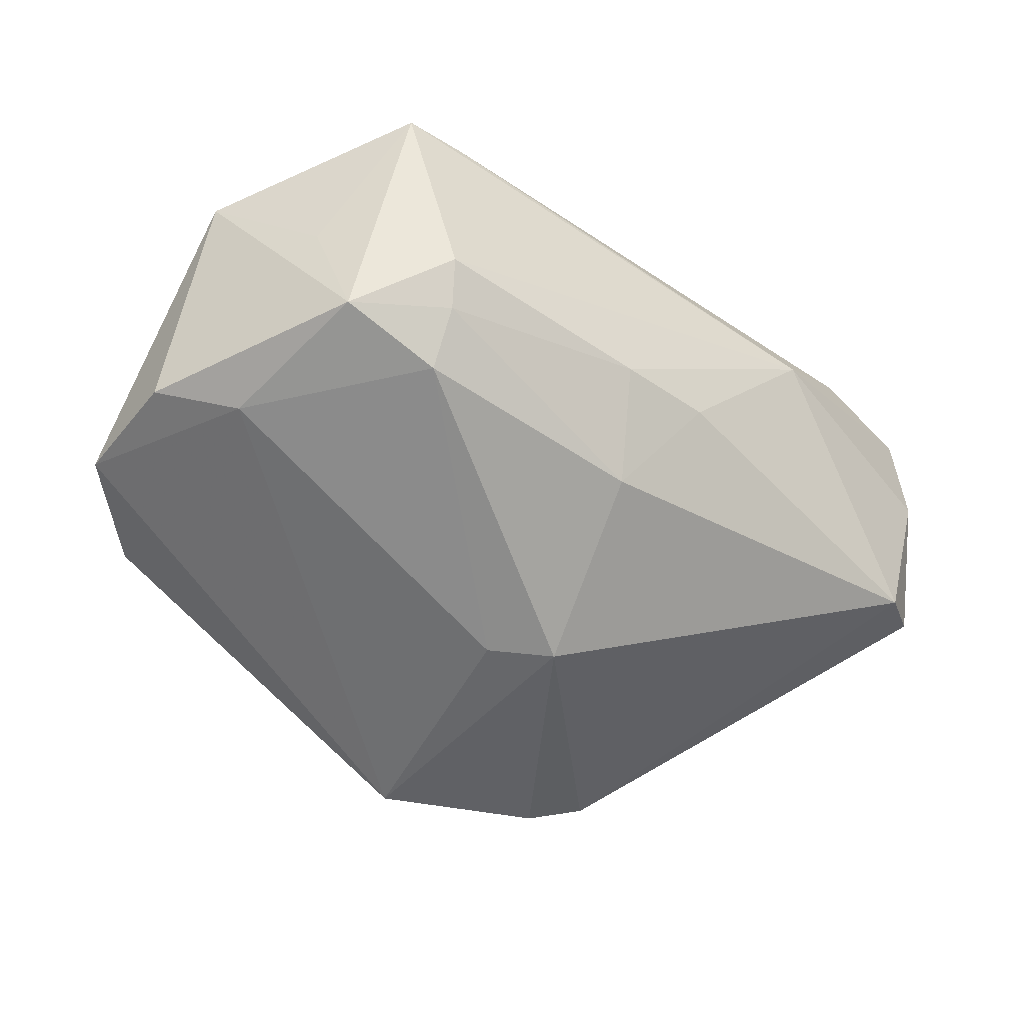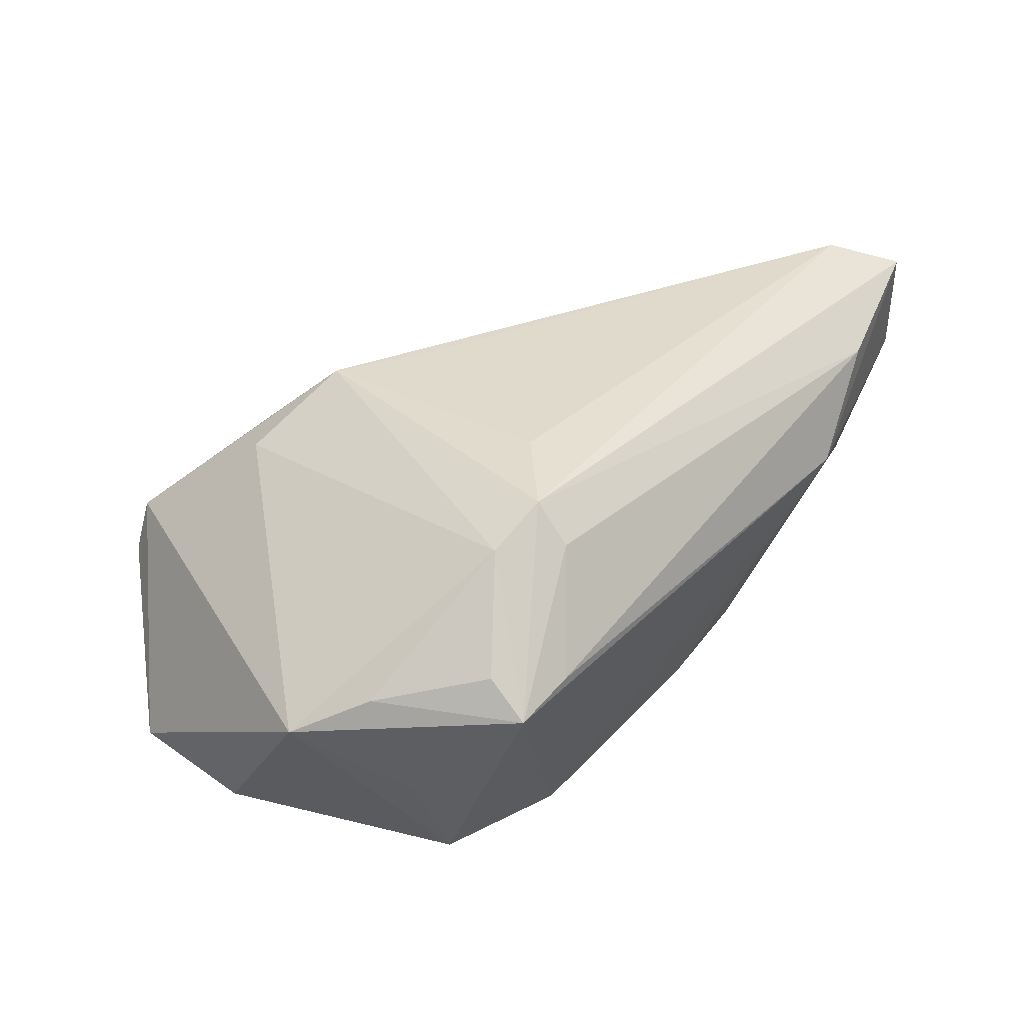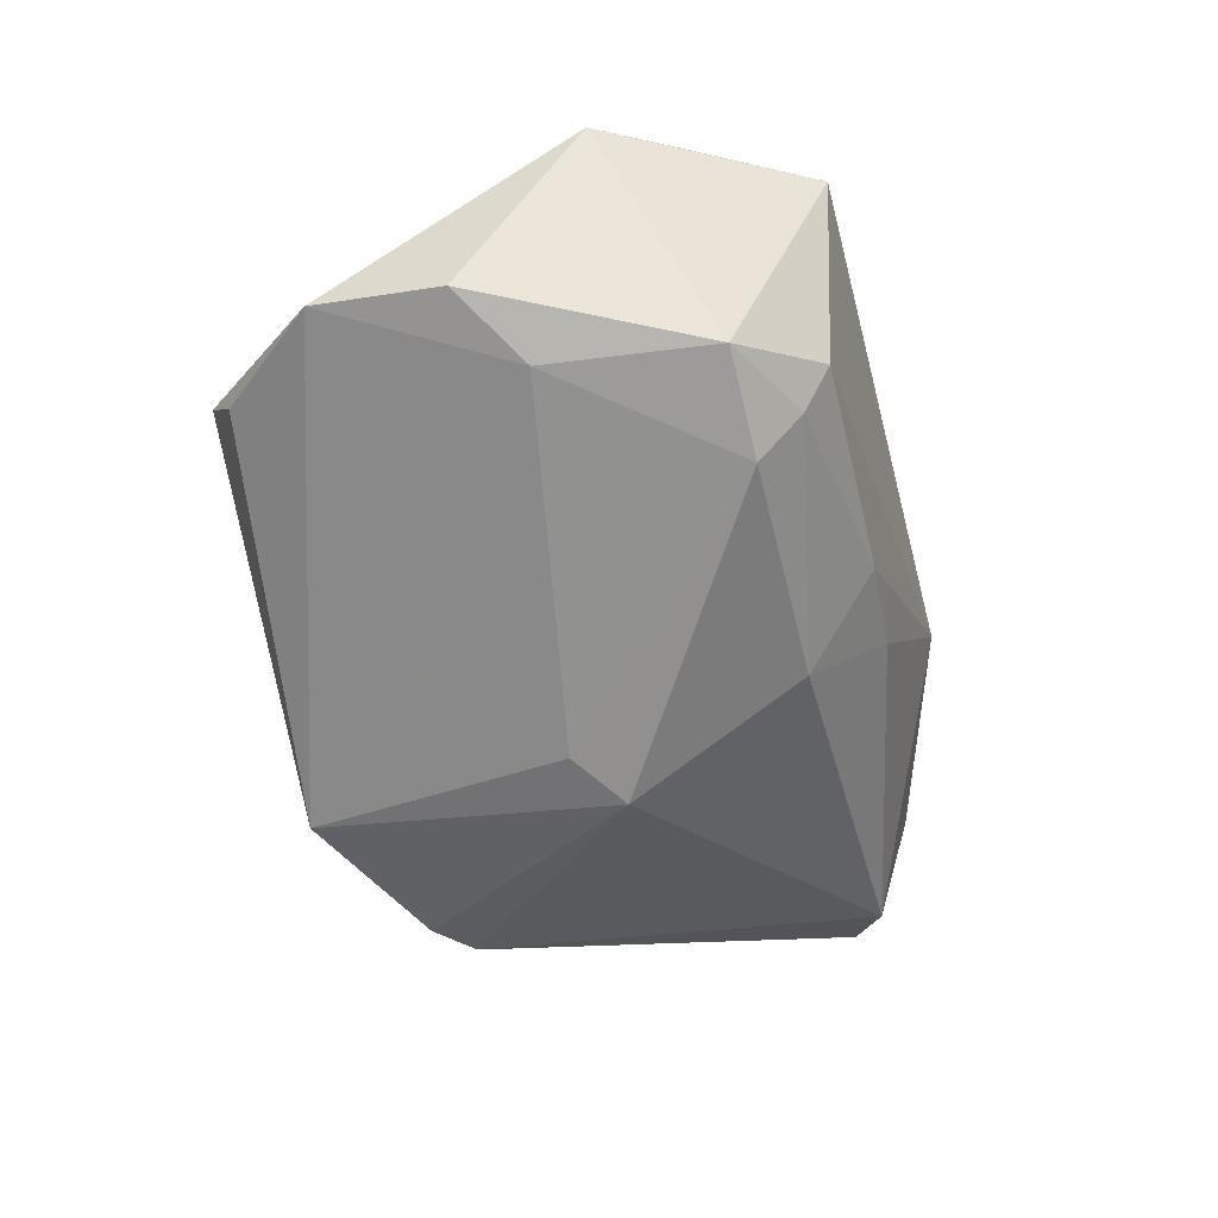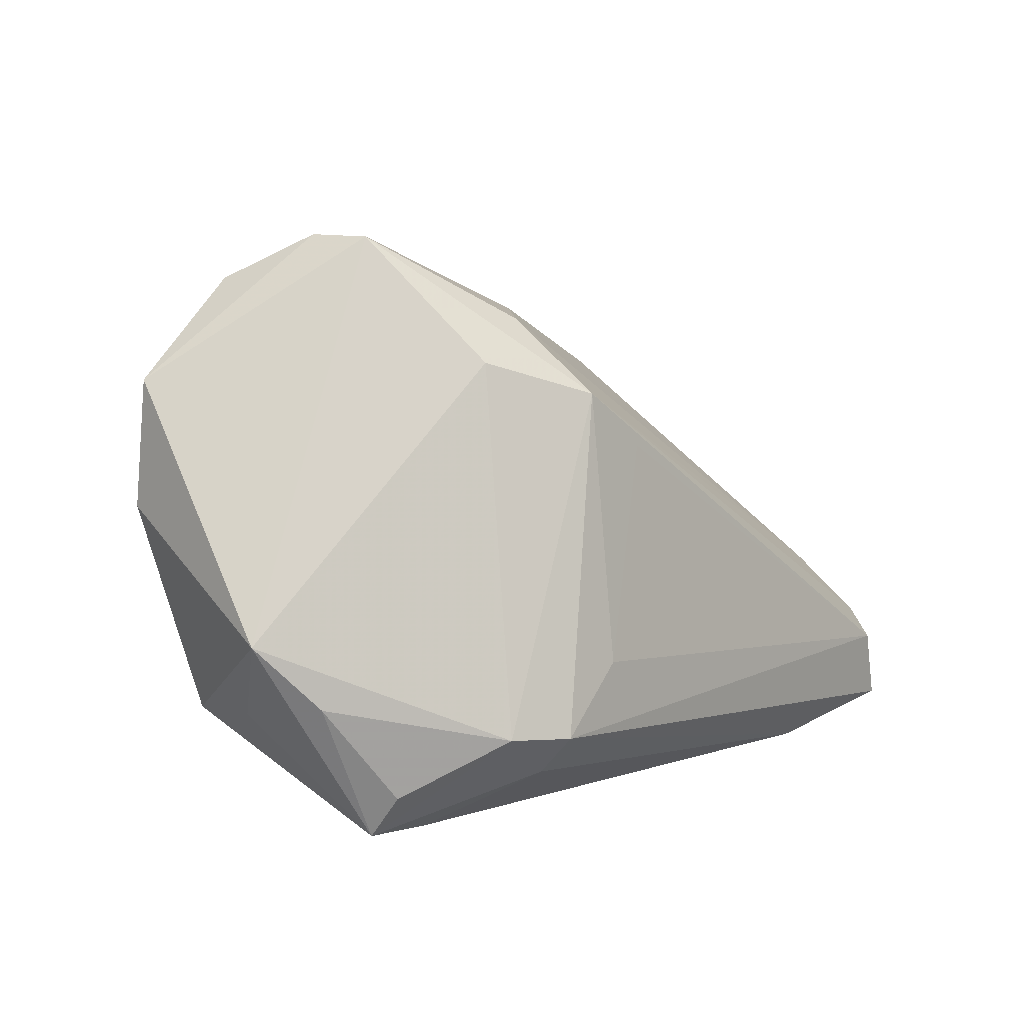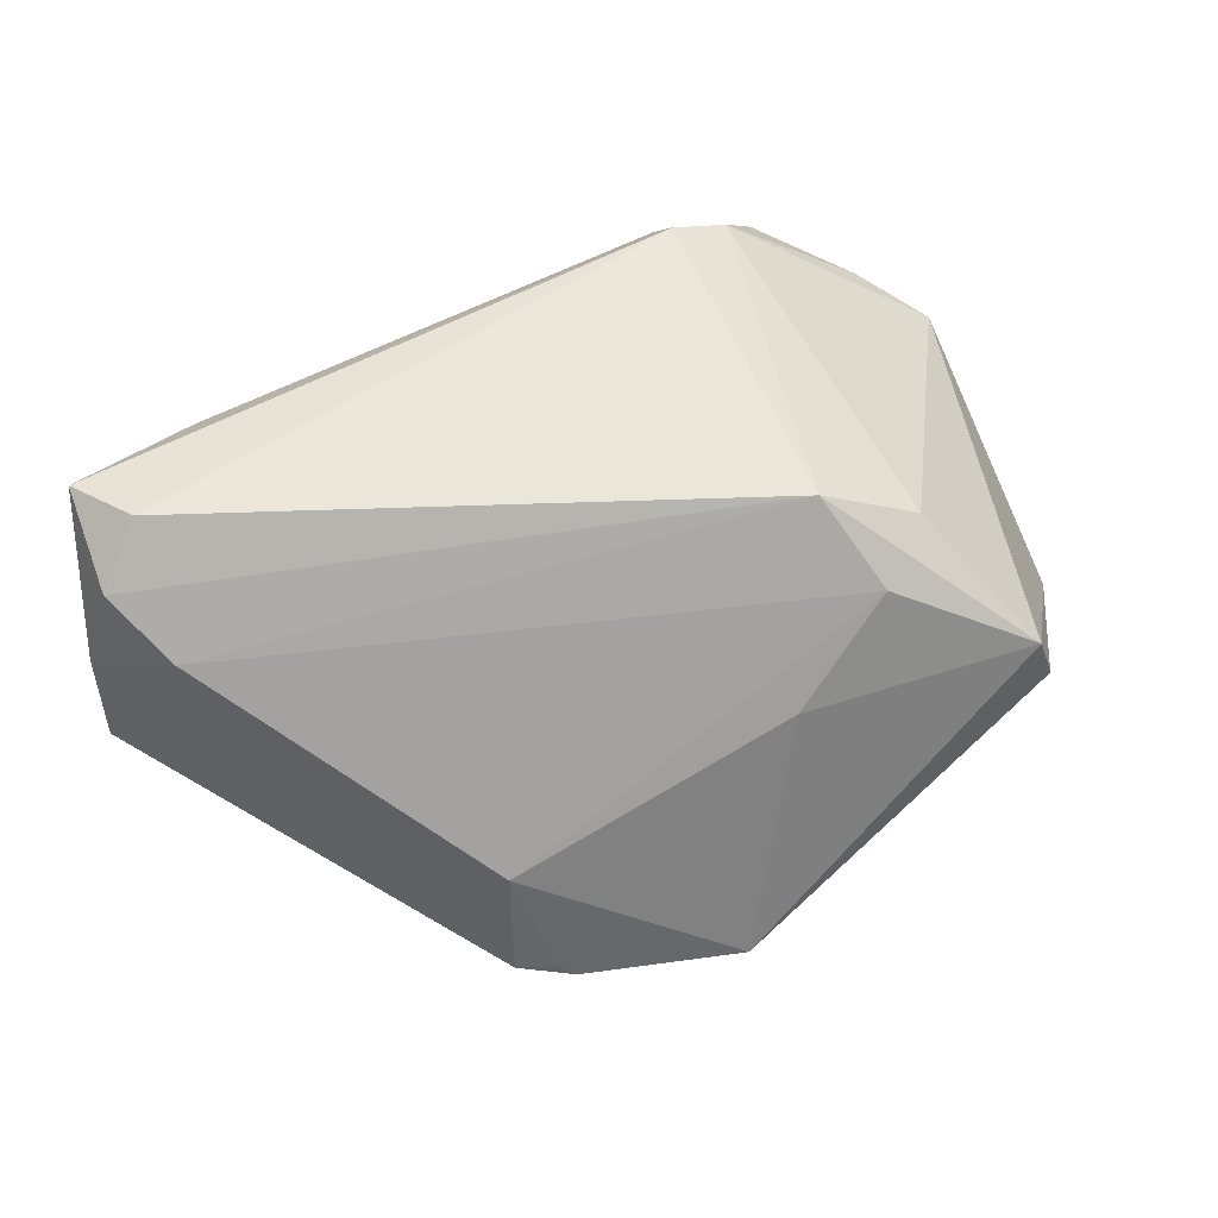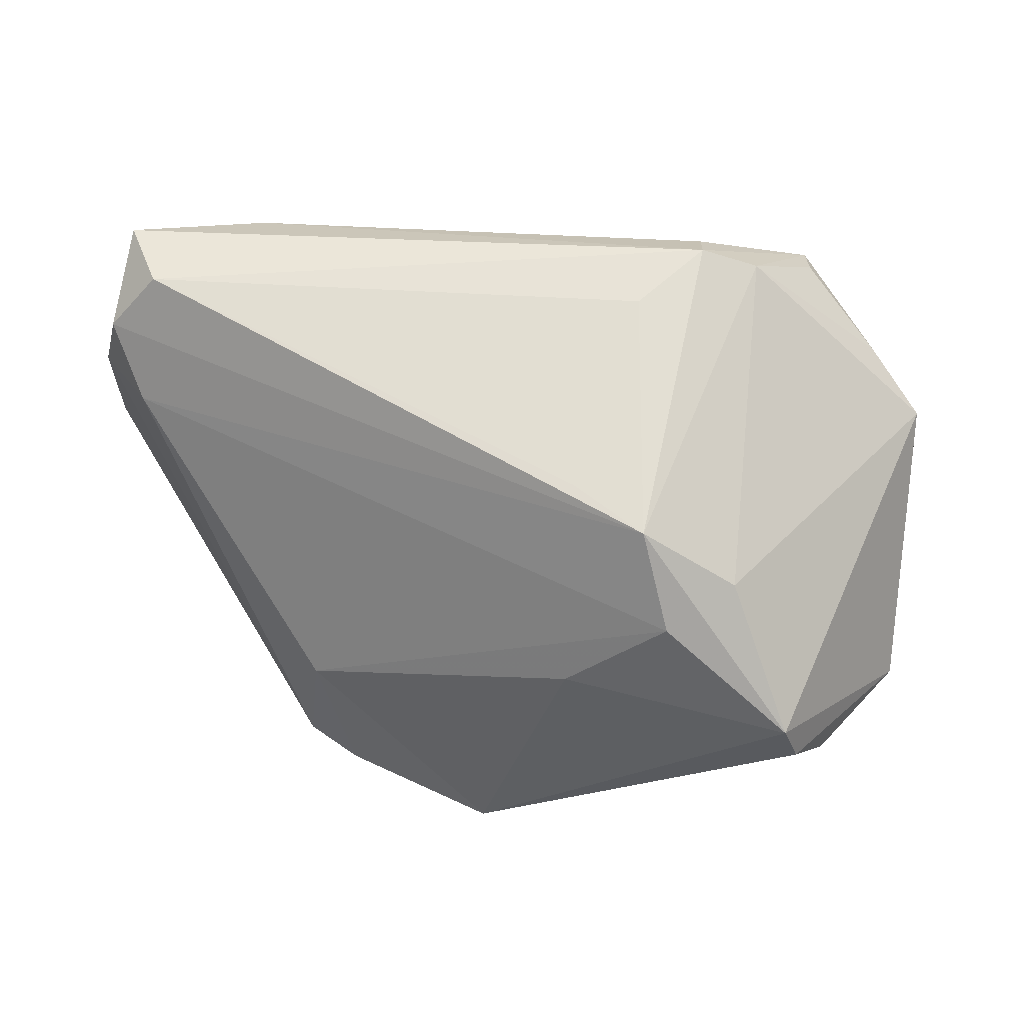
<metadata>
{"format":"obj","ext":"obj","renderer":"f3d","projection":"perspective","resolution":1024,"background":"white","views":[{"elev":-55.8,"azim":-35.5,"up":"+Z"},{"elev":37.7,"azim":-50.7,"up":"+Z"},{"elev":-54.5,"azim":-75.3,"up":"+Z"},{"elev":3.6,"azim":-51.8,"up":"+Y"},{"elev":51.7,"azim":146.6,"up":"+Z"},{"elev":62.4,"azim":-179.5,"up":"+Z"}]}
</metadata>
<code>
v 0.02408 0.01842 -0.007509
v -0.04737 0.002455 -0.01374
v 0.04461 -0.01991 -0.005882
v 0.003382 0.03179 -0.02191
v -0.04779 0.01595 -0.01202
v 0.04769 -0.01443 0.01996
v -0.02814 -0.02872 -0.0091
v -0.04459 -0.01758 0.01057
v -0.03698 -0.03179 0.01039
v 0.05023 -0.0161 -0.002447
v 0.01985 0.02417 -0.02188
v -0.0224 -0.02189 0.02548
v -0.02537 0.01772 0.0164
v -0.03924 -0.003007 -0.01681
v 0.02163 0.02291 -0.02028
v -0.02257 -0.02578 0.02171
v -0.02903 -0.02149 0.02282
v -0.02621 -0.02553 -0.01343
v -0.0364 -0.02069 -0.01564
v -0.01465 -0.01455 0.02548
v 0.007249 -0.02764 -0.006182
v 0.005531 -0.0005459 -0.02548
v 0.04548 -0.02486 0.02448
v -0.03175 0.03114 0.005146
v -0.04091 -0.01981 -0.003888
v 0.04703 -0.02395 0.01175
v 0.03051 -0.02895 0.02049
v 0.04227 -0.01718 0.02548
v -0.007015 0.008661 0.0232
v -0.01476 0.01443 0.02265
v -0.03691 -0.02745 0.01397
v -0.01767 0.02261 0.01445
v -0.05023 -0.01096 0.006285
v 0.0502 -0.01601 0.01001
v -0.0008452 0.003706 -0.02461
v -0.006421 0.02432 0.004442
v -0.003525 -0.02828 -0.007797
v 0.04446 -0.007705 0.0141
v 0.02056 -0.03179 0.01127
v 0.001034 -0.01999 -0.01695
v -0.02513 -0.02059 -0.01844
v -0.0381 0.02698 -0.009711
v -0.03366 0.03153 -0.0006612
v -0.02995 -0.03171 0.01152
v 0.02541 0.02093 -0.01987
f 3 39 21
f 5 4 14
f 30 20 29
f 5 33 24
f 30 29 28
f 28 29 20
f 4 24 36
f 27 39 23
f 23 39 26
f 39 3 26
f 3 10 26
f 35 4 22
f 35 14 4
f 22 41 35
f 35 41 14
f 22 3 40
f 40 41 22
f 40 3 21
f 14 41 19
f 7 39 9
f 9 19 7
f 30 24 13
f 13 24 33
f 42 4 5
f 23 28 12
f 12 28 20
f 12 20 30
f 12 27 23
f 30 38 32
f 32 24 30
f 32 36 24
f 9 39 44
f 39 27 44
f 6 28 23
f 6 38 30
f 30 28 6
f 45 3 22
f 45 10 3
f 5 14 2
f 14 19 2
f 2 33 5
f 2 19 33
f 9 33 25
f 25 19 9
f 33 19 25
f 41 40 18
f 18 19 41
f 18 7 19
f 43 24 4
f 4 42 43
f 5 24 43
f 43 42 5
f 8 33 9
f 9 31 8
f 27 12 16
f 16 44 27
f 16 12 9
f 9 44 16
f 38 6 34
f 34 45 38
f 10 45 34
f 34 6 23
f 23 26 34
f 34 26 10
f 38 45 1
f 1 32 38
f 36 32 1
f 4 36 1
f 22 4 11
f 11 45 22
f 4 1 11
f 37 40 21
f 37 18 40
f 7 18 37
f 21 39 37
f 39 7 37
f 17 8 31
f 9 12 17
f 17 31 9
f 33 8 17
f 17 13 33
f 30 13 17
f 17 12 30
f 15 1 45
f 45 11 15
f 15 11 1

</code>
